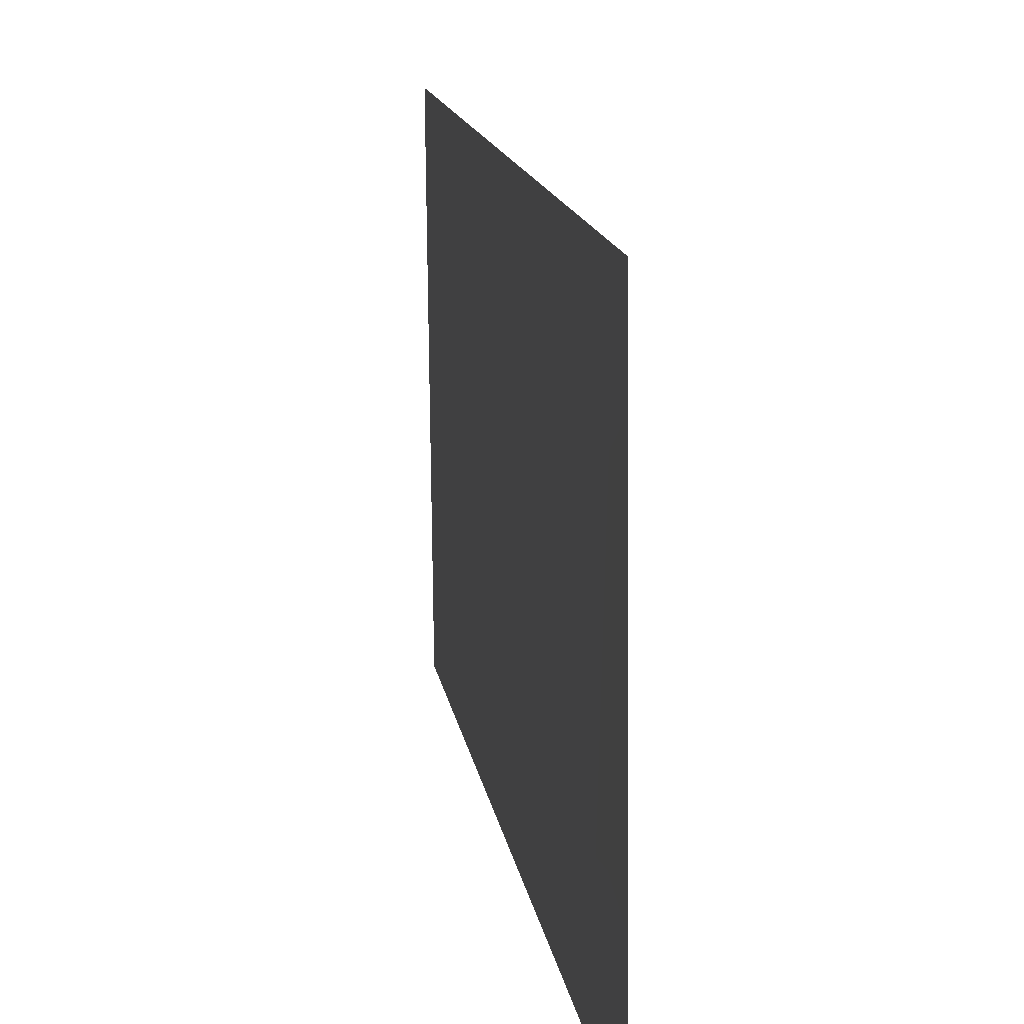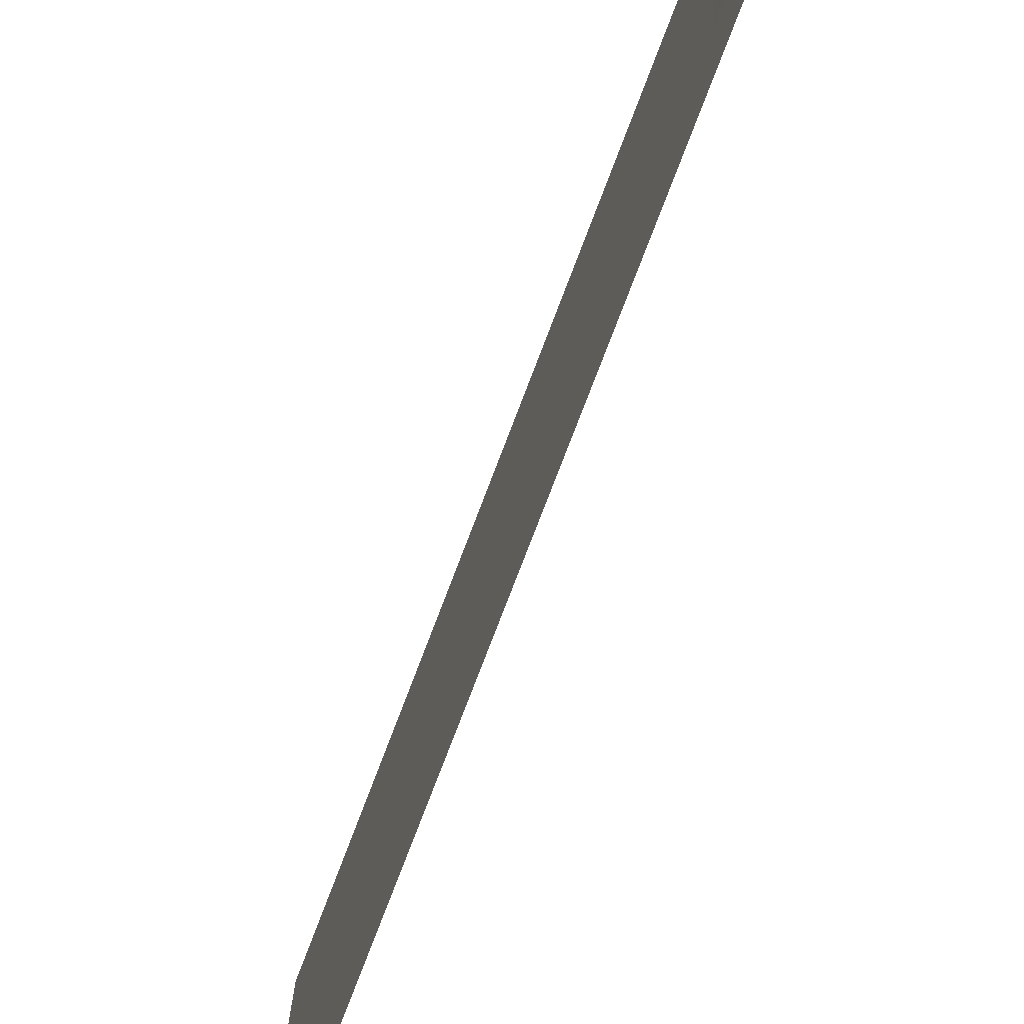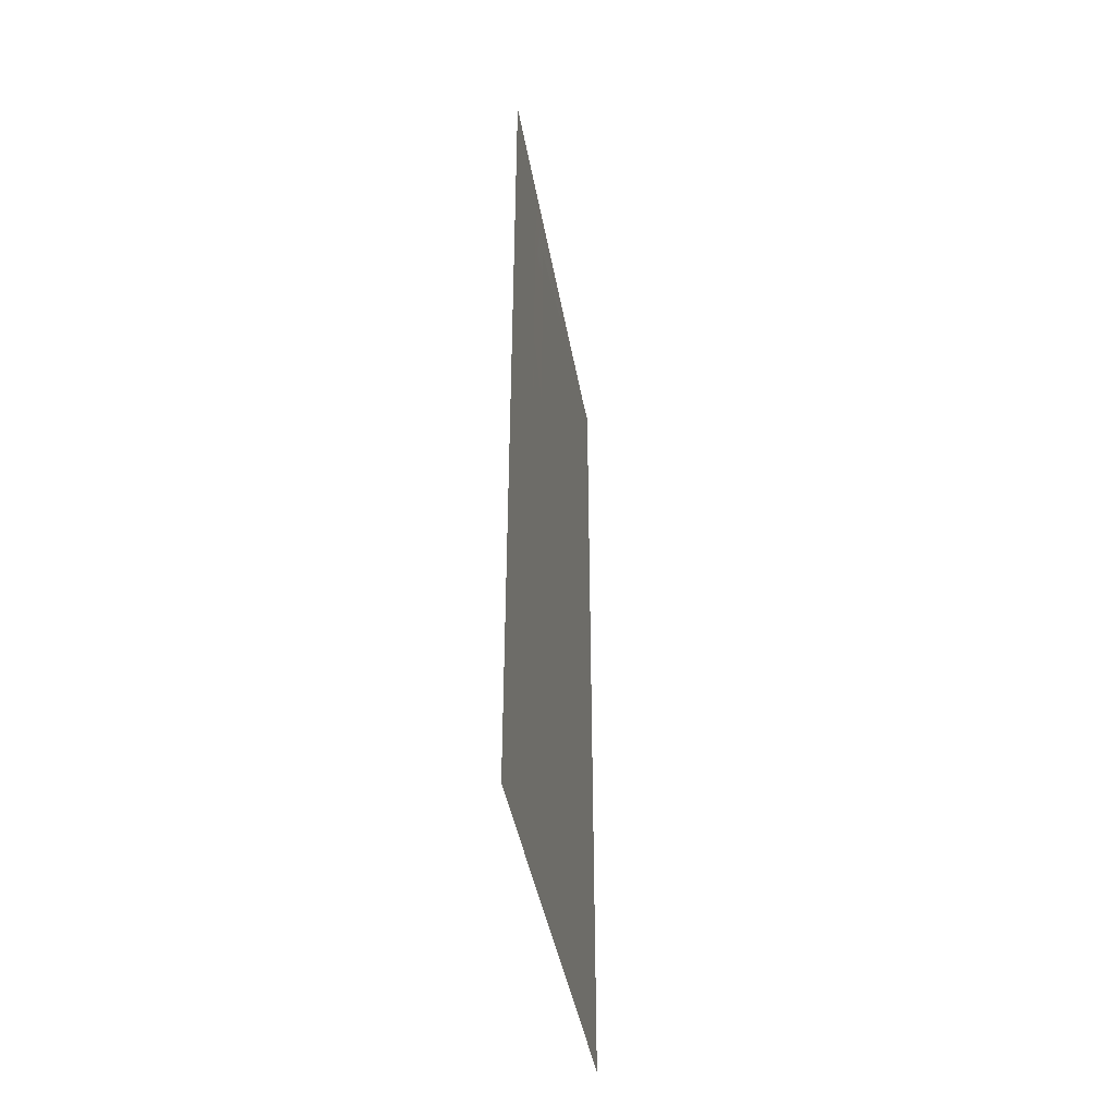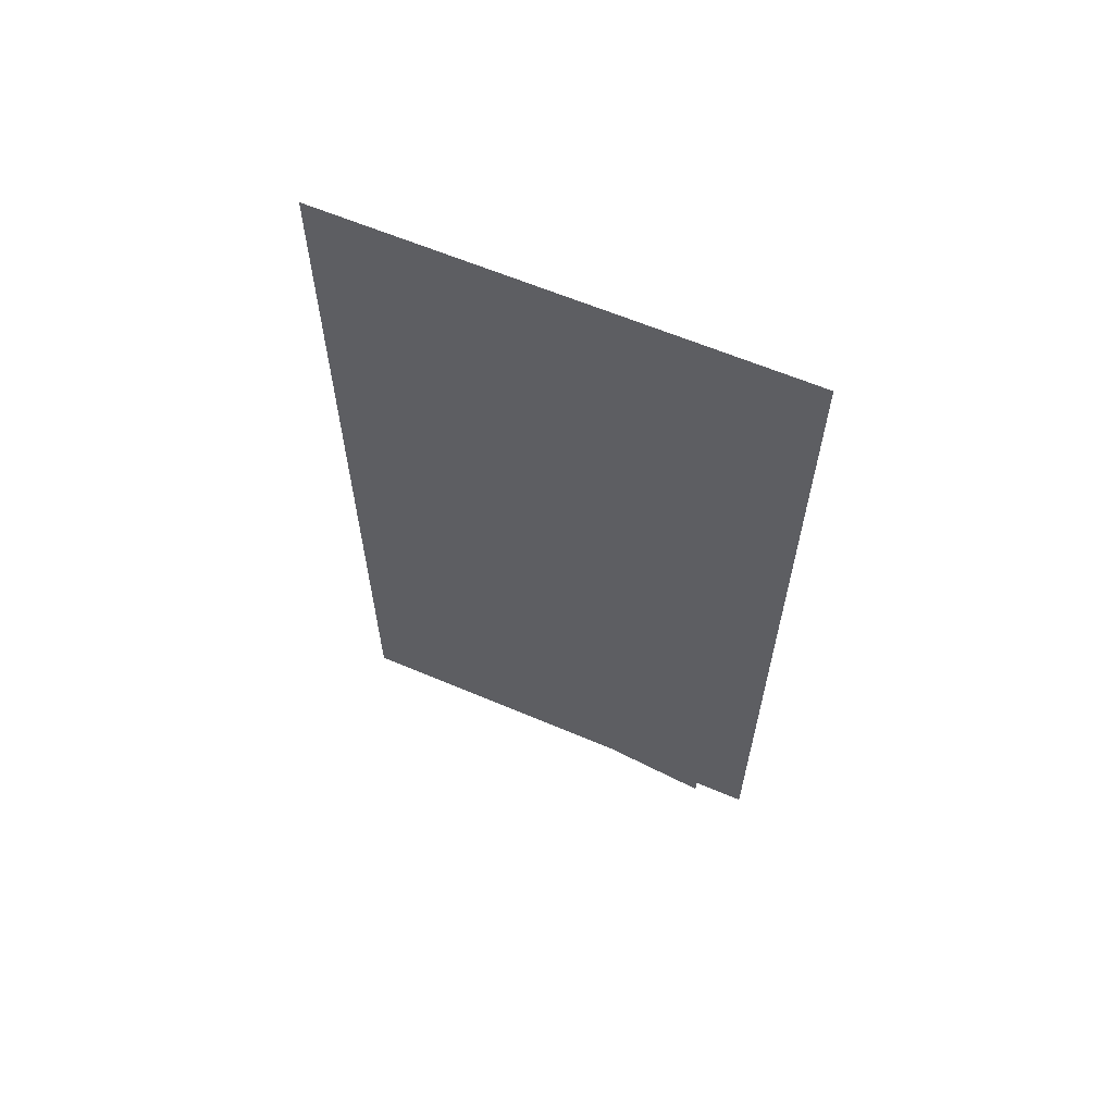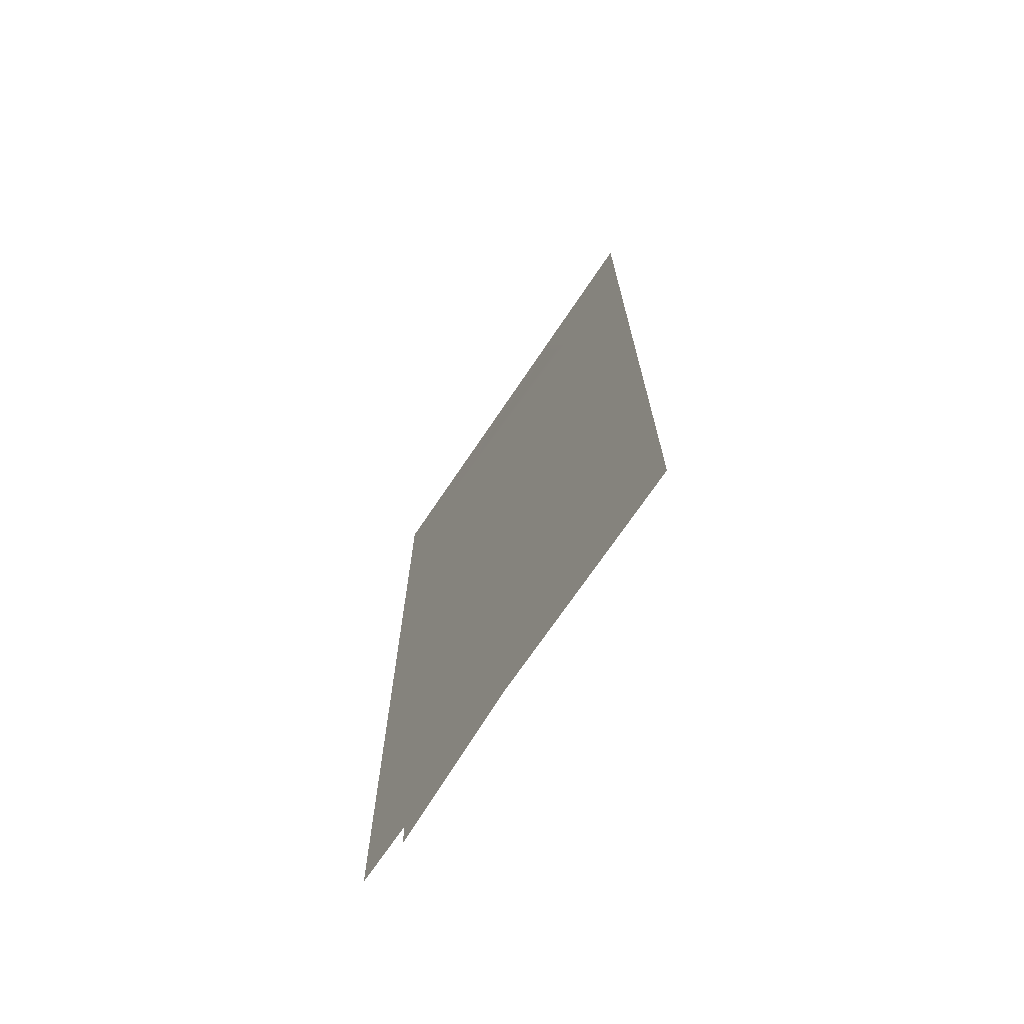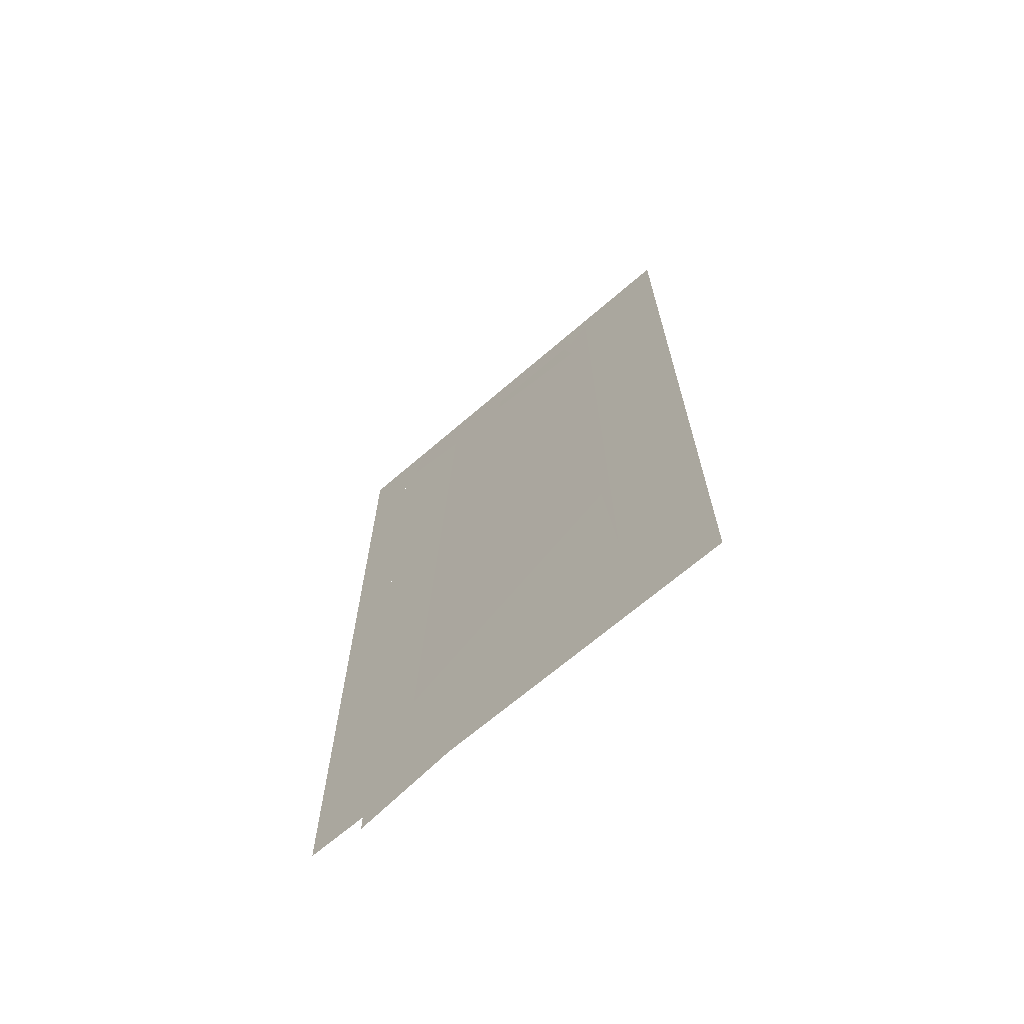
<metadata>
{"format":"obj","ext":"obj","renderer":"f3d","projection":"perspective","resolution":1024,"background":"white","views":[{"elev":13.5,"azim":171.9,"up":"+Z"},{"elev":-78.4,"azim":159.0,"up":"+Z"},{"elev":-42.4,"azim":-169.6,"up":"+Y"},{"elev":61.8,"azim":-66.0,"up":"+Y"},{"elev":-70.1,"azim":146.8,"up":"+Y"},{"elev":-67.5,"azim":131.5,"up":"+Y"}]}
</metadata>
<code>
v 0.03732 0.025 0.528
v 0.03732 0.975 0.528
v 0.03222 0.025 0.025
v 0.03222 0.975 0.025
v 0.03379 0.975 0.18
v 0.03379 0.025 0.18
v 0.03675 0.025 0.4717
v 0.03675 0.975 0.4717
v 0.03675 0.9208 0.4717
v 0.03345 0.8562 0.1463
v 0.03345 0.0839 0.1463
v 0.03335 0.975 0.1363
v 0.03329 0.025 0.13
v 0.03348 0.8981 0.1772
v 0.0283 0.02516 0.4718
v 0.0283 0.921 0.4718
v 0.025 0.8564 0.1464
v 0.025 0.08406 0.1464
f 5 10 14
f 2 7 1
f 10 9 14
f 7 11 6
f 4 13 12
f 14 8 5
f 7 9 10
f 11 7 10
f 16 15 17
f 12 10 5
f 13 10 12
f 6 11 13
f 11 10 13
f 8 7 2
f 3 13 4
f 9 8 14
f 17 15 18

</code>
